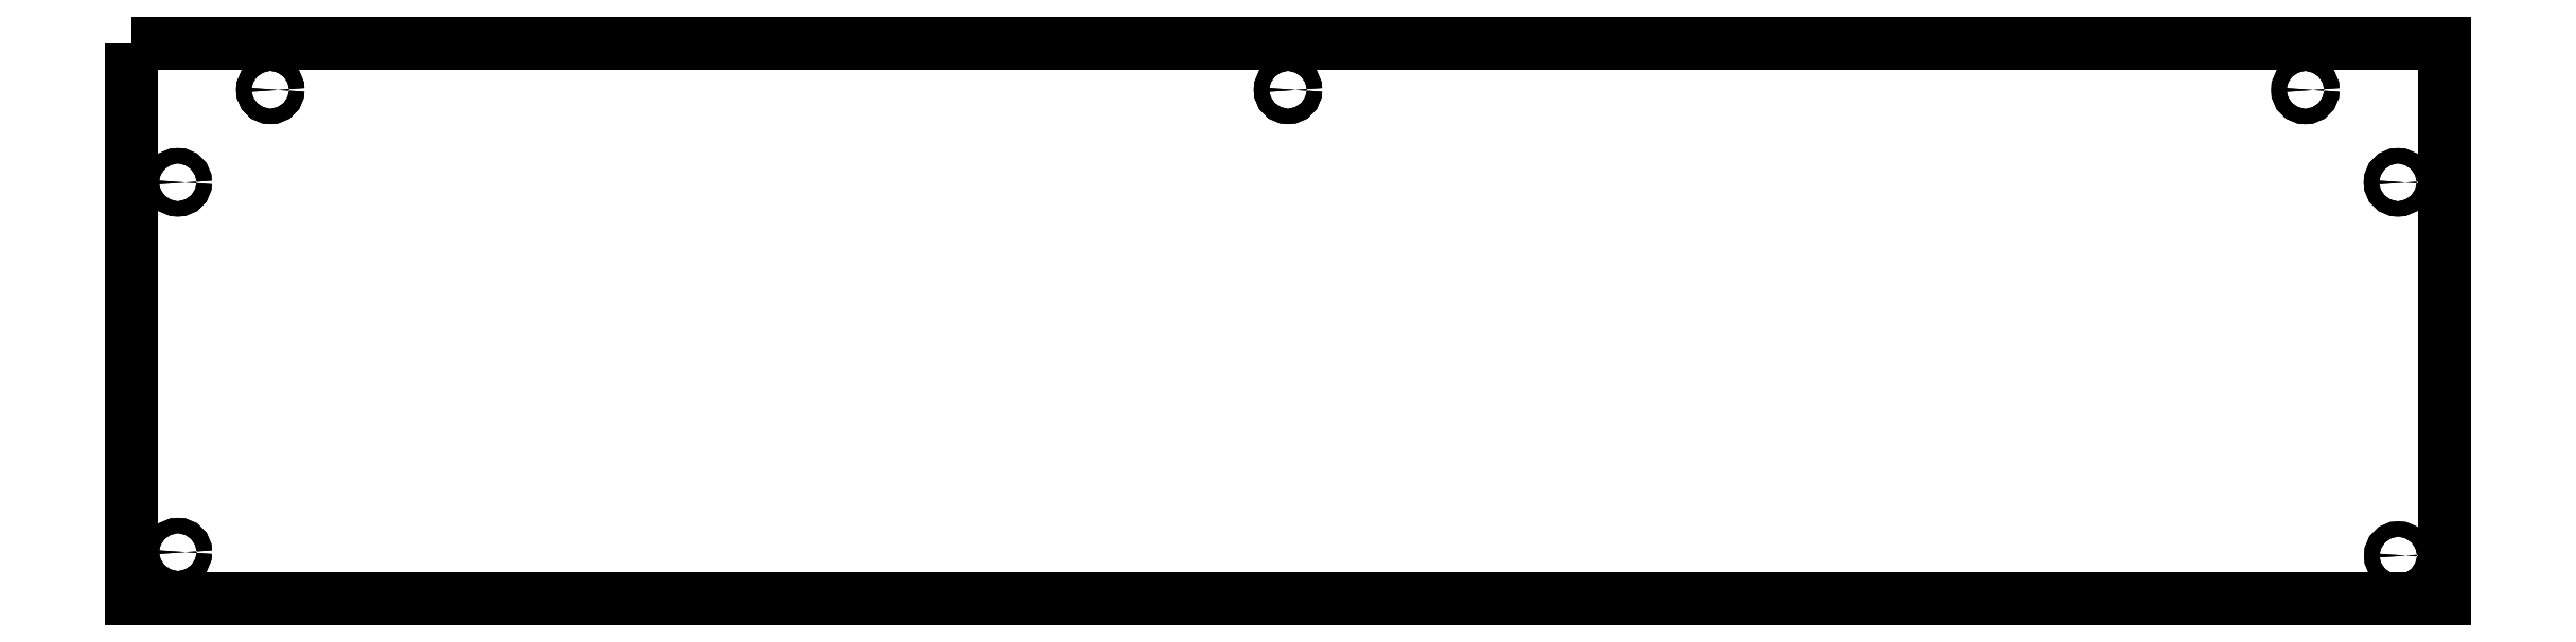
<metadata>
{"format":"dxf","ext":"dxf","renderer":"ezdxf+matplotlib","layout":"modelspace","background":"white","min_lineweight":24,"dpi":150}
</metadata>
<code>
0
SECTION
2
ENTITIES
0
LWPOLYLINE
8
0
90
4
70
1
43
0
10
-195
20
175
10
-195
20
55
10
305
20
55
10
305
20
175
0
CIRCLE
8
0
10
274.9
20
165
30
-7.105e-14
40
1.65
210
3.367e-16
220
-8.252e-30
230
1
0
CIRCLE
8
0
10
294.9
20
145
30
-7.105e-14
40
1.65
210
3.367e-16
220
-8.252e-30
230
1
0
CIRCLE
8
0
10
55
20
165
30
3.553e-14
40
1.65
210
3.367e-16
220
2.803e-45
230
1
0
CIRCLE
8
0
10
-185
20
65
30
3.553e-14
40
1.65
210
3.367e-16
220
0
230
1
0
CIRCLE
8
0
10
-165
20
165
30
7.105e-14
40
1.65
210
3.367e-16
220
0
230
1
0
CIRCLE
8
0
10
295
20
64.25
30
-1.066e-13
40
1.65
210
3.367e-16
220
0
230
1
0
CIRCLE
8
0
10
-185
20
145
30
7.105e-14
40
1.65
210
3.367e-16
220
0
230
1
0
CIRCLE
8
0
10
274.9
20
165
30
0
40
1.65
210
4.632e-21
220
-1.119e-18
230
1
0
CIRCLE
8
0
10
294.9
20
145
30
0
40
1.65
210
4.632e-21
220
-1.119e-18
230
1
0
CIRCLE
8
0
10
55
20
165
30
0
40
1.65
210
4.632e-21
220
-1.119e-18
230
1
0
CIRCLE
8
0
10
-185
20
65
30
0
40
1.65
210
4.632e-21
220
-1.119e-18
230
1
0
CIRCLE
8
0
10
-165
20
165
30
0
40
1.65
210
4.632e-21
220
-1.119e-18
230
1
0
CIRCLE
8
0
10
295
20
64.25
30
0
40
1.65
210
4.632e-21
220
-1.119e-18
230
1
0
CIRCLE
8
0
10
-185
20
145
30
0
40
1.65
210
4.632e-21
220
-1.119e-18
230
1
0
LWPOLYLINE
8
0
90
4
70
1
43
0
10
-195
20
175
10
-195
20
55
10
305
20
55
10
305
20
175
0
ENDSEC
0
EOF

</code>
